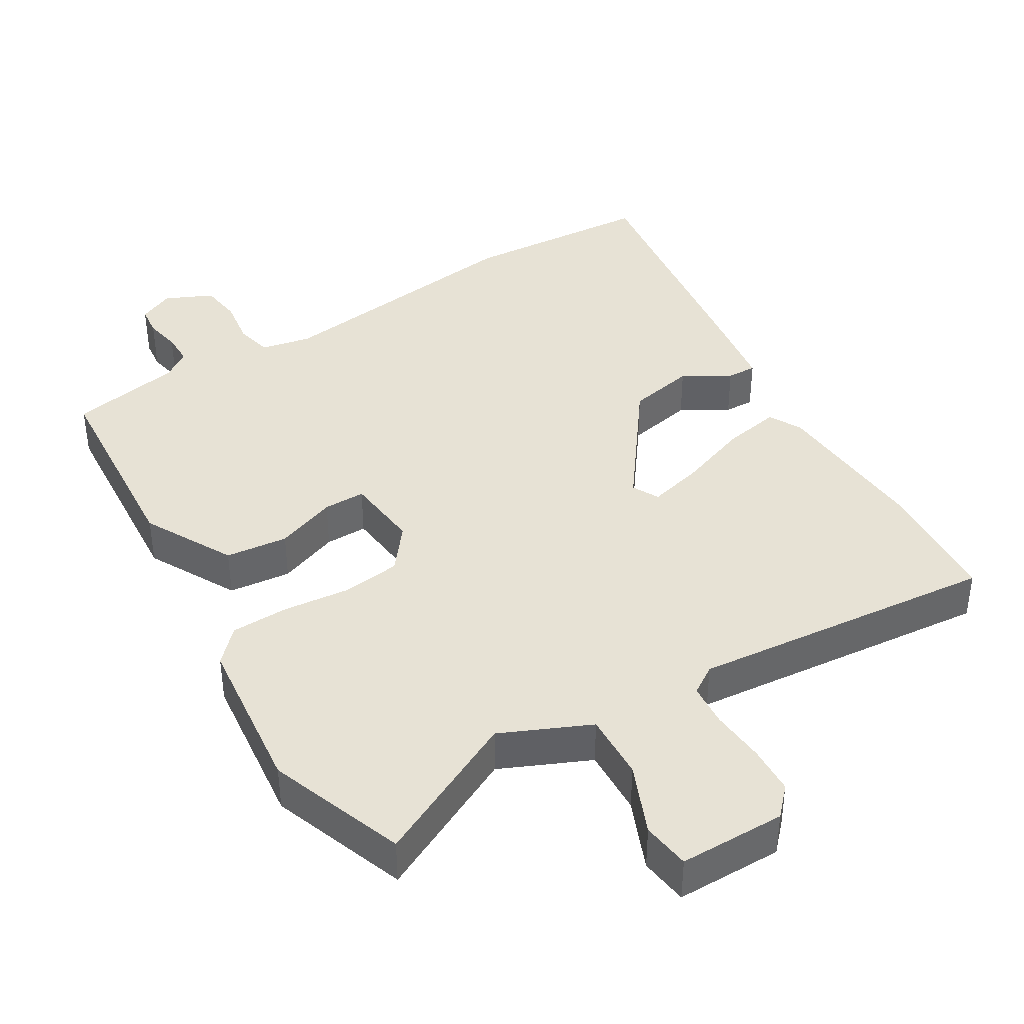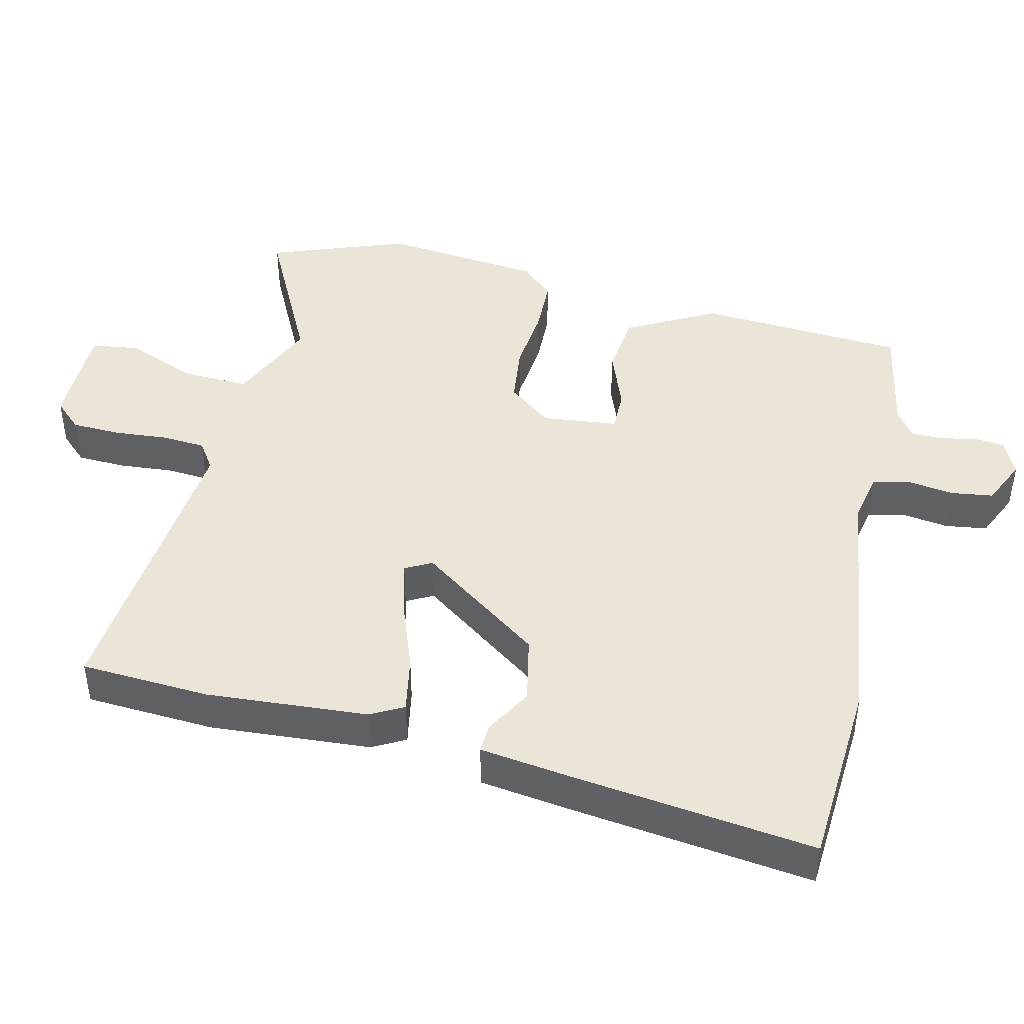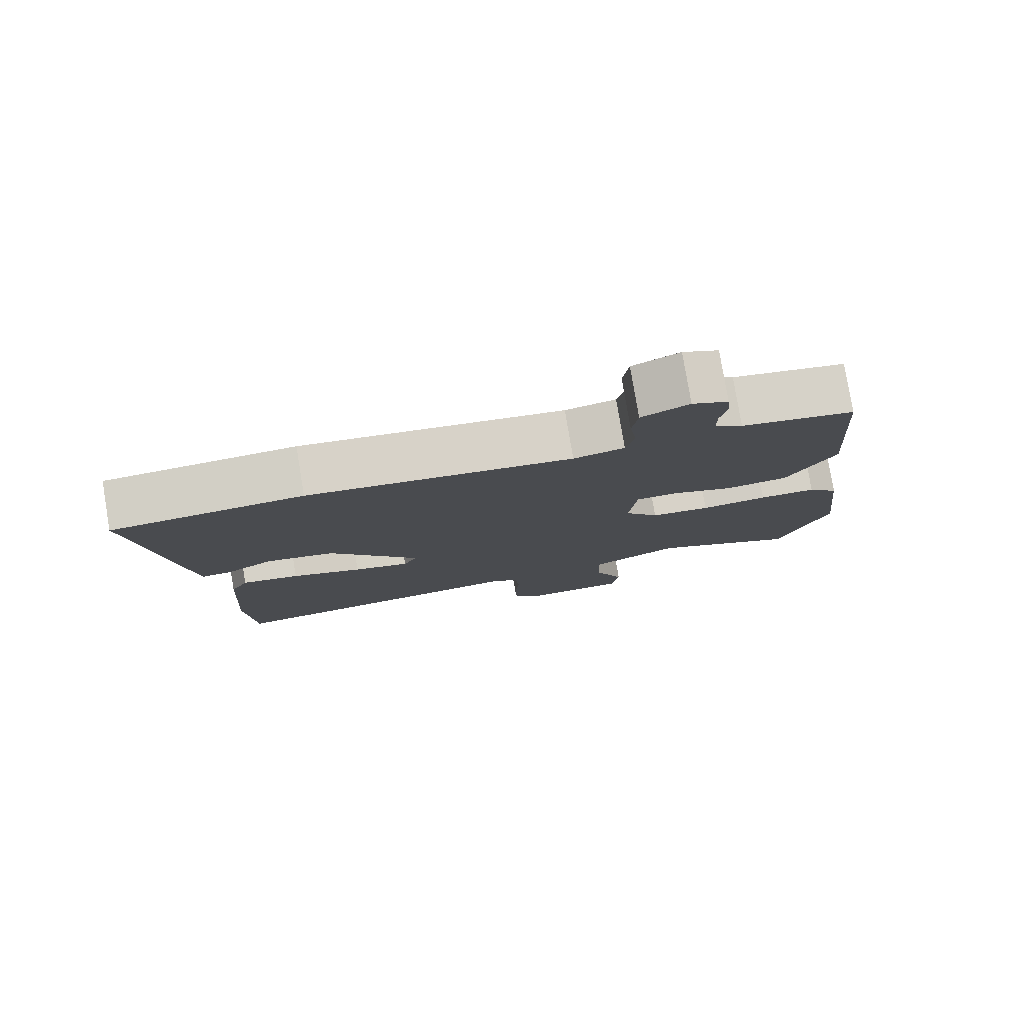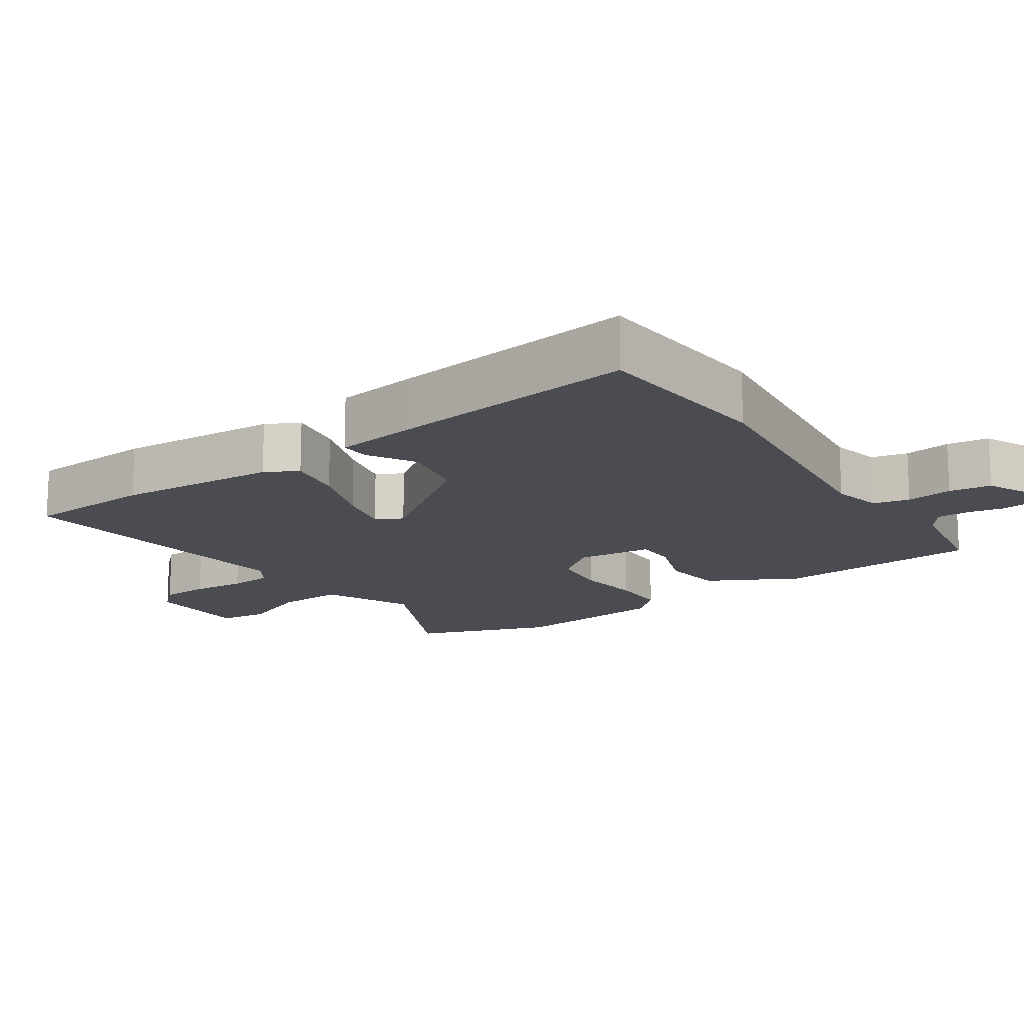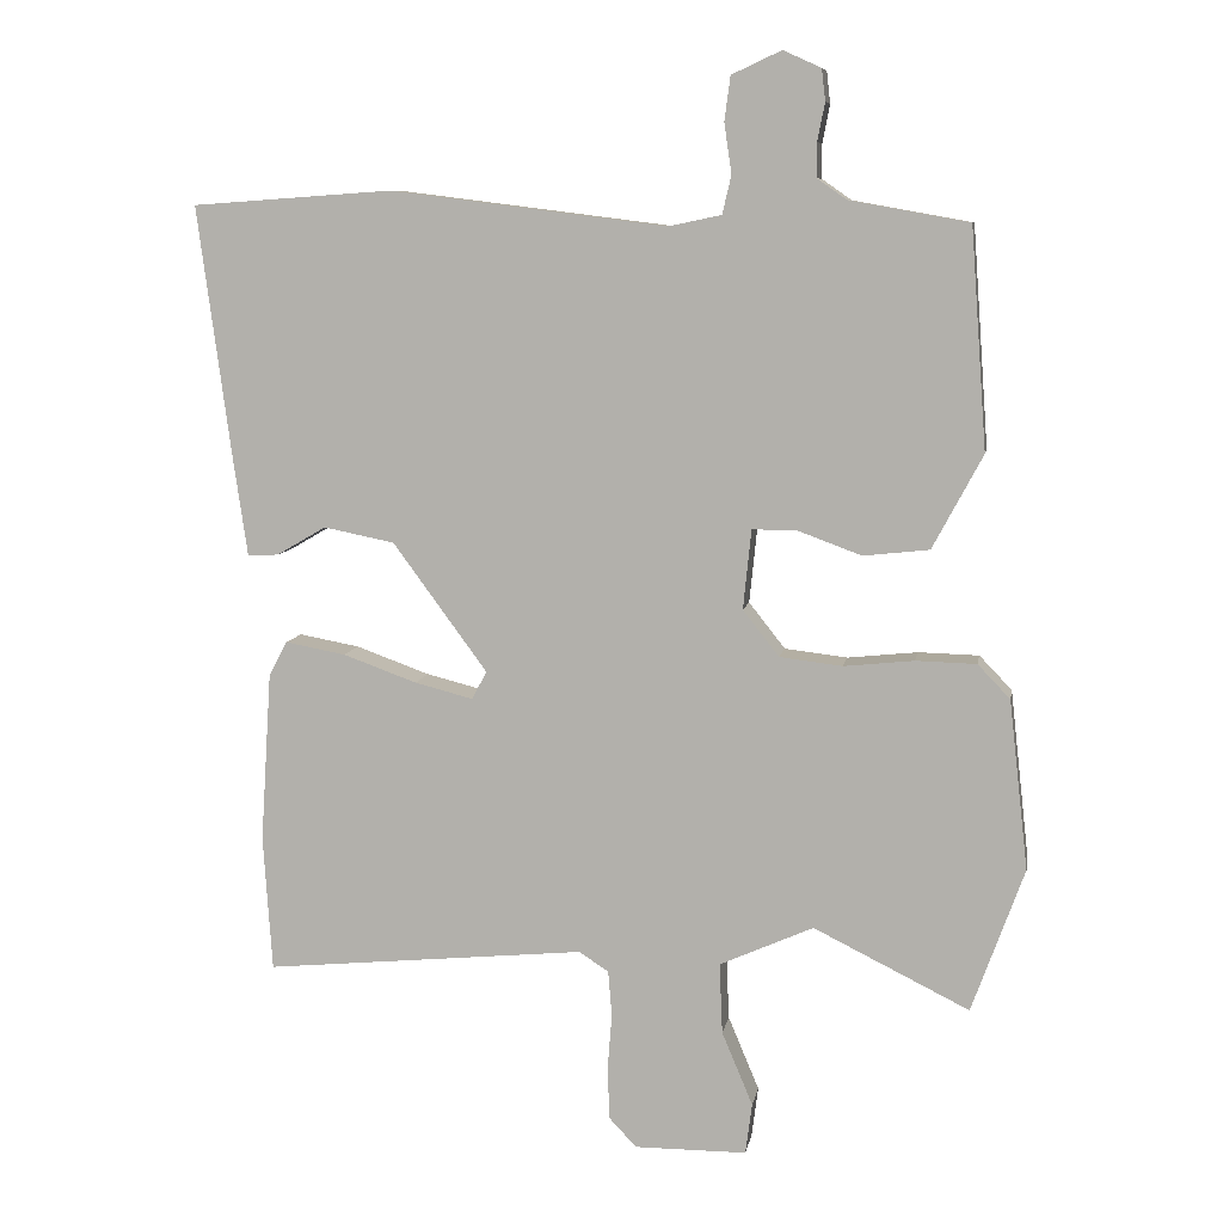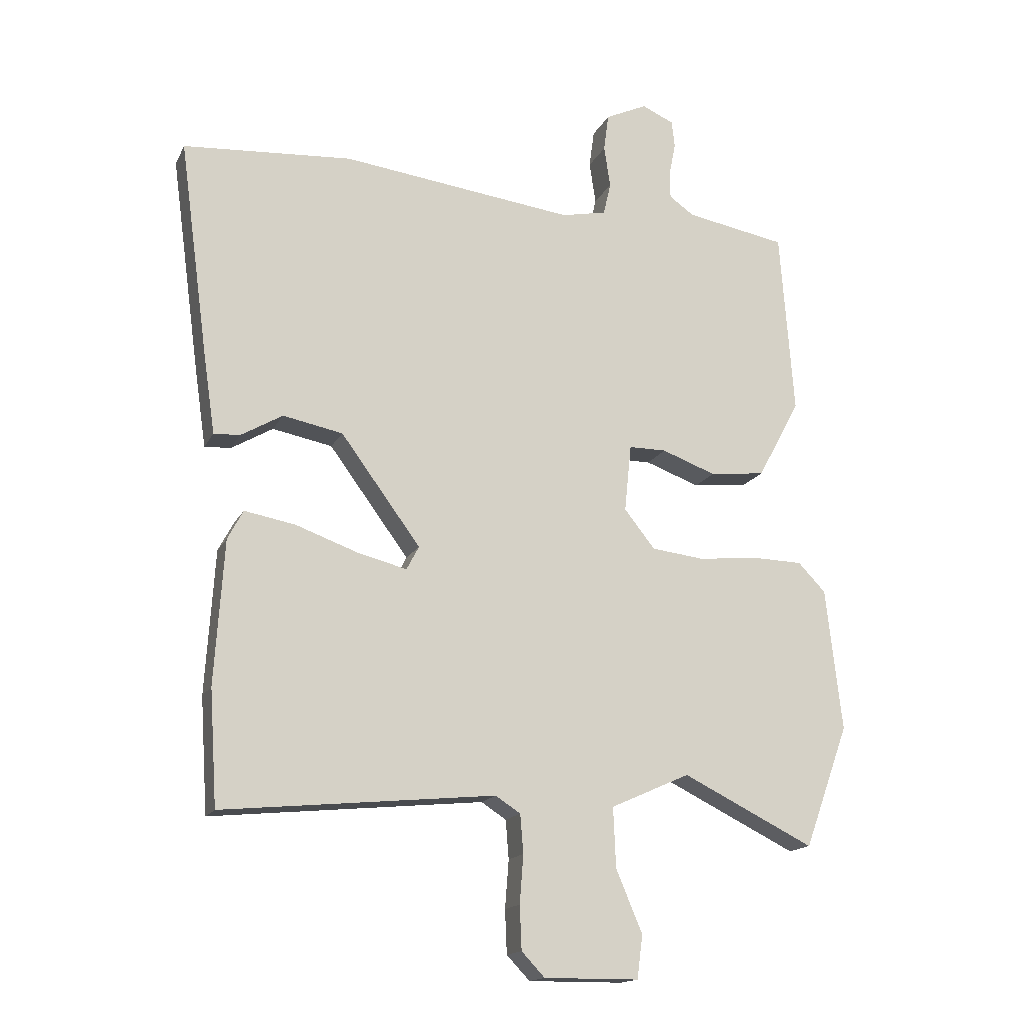
<metadata>
{"format":"obj","ext":"obj","renderer":"f3d","projection":"perspective","resolution":1024,"background":"white","views":[{"elev":40.4,"azim":148.7,"up":"+Y"},{"elev":44.1,"azim":-77.1,"up":"+Y"},{"elev":79.4,"azim":-9.5,"up":"+Z"},{"elev":-15.4,"azim":-55.6,"up":"+Y"},{"elev":8.5,"azim":9.9,"up":"+Z"},{"elev":-16.0,"azim":-18.9,"up":"+Z"}]}
</metadata>
<code>
v 0.544 0.07 -0.378
v 0.473 0.07 -0.574
v 0.262 0.07 -0.47
v 0.135 0.07 -0.527
v 0.139 0.07 -0.623
v 0.181 0.07 -0.723
v 0.172 0.07 -0.792
v 0.02 0.07 -0.793
v -0.017 0.07 -0.754
v -0.02 0.07 -0.684
v -0.014 0.07 -0.607
v -0.019 0.07 -0.545
v -0.059 0.07 -0.519
v -0.496 0.07 -0.562
v -0.508 0.07 -0.378
v -0.493 0.07 -0.147
v -0.468 0.07 -0.1
v -0.386 0.07 -0.115
v -0.286 0.07 -0.151
v -0.207 0.07 -0.171
v -0.187 0.07 -0.133
v -0.315 0.07 0.041
v -0.411 0.07 0.06
v -0.478 0.07 0.021
v -0.52 0.07 0.019
v -0.539 0.07 0.15
v -0.585 0.07 0.494
v -0.314 0.07 0.513
v 0.06 0.07 0.466
v 0.132 0.07 0.481
v 0.144 0.07 0.533
v 0.134 0.07 0.6
v 0.142 0.07 0.66
v 0.209 0.07 0.691
v 0.26 0.07 0.668
v 0.265 0.07 0.625
v 0.255 0.07 0.574
v 0.255 0.07 0.528
v 0.295 0.07 0.5
v 0.456 0.07 0.471
v 0.478 0.07 0.174
v 0.41 0.07 0.047
v 0.321 0.07 0.037
v 0.234 0.07 0.069
v 0.174 0.07 0.069
v 0.163 0.07 -0.039
v 0.212 0.07 -0.101
v 0.297 0.07 -0.111
v 0.392 0.07 -0.101
v 0.474 0.07 -0.103
v 0.518 0.07 -0.149
v 0.544 0 -0.378
v 0.473 0 -0.574
v 0.262 0 -0.47
v 0.135 0 -0.527
v 0.139 0 -0.623
v 0.181 0 -0.723
v 0.172 0 -0.792
v 0.02 0 -0.793
v -0.017 0 -0.754
v -0.02 0 -0.684
v -0.014 0 -0.607
v -0.019 0 -0.545
v -0.059 0 -0.519
v -0.496 0 -0.562
v -0.508 0 -0.378
v -0.493 0 -0.147
v -0.468 0 -0.1
v -0.386 0 -0.115
v -0.286 0 -0.151
v -0.207 0 -0.171
v -0.187 0 -0.133
v -0.315 0 0.041
v -0.411 0 0.06
v -0.478 0 0.021
v -0.52 0 0.019
v -0.539 0 0.15
v -0.585 0 0.494
v -0.314 0 0.513
v 0.06 0 0.466
v 0.132 0 0.481
v 0.144 0 0.533
v 0.134 0 0.6
v 0.142 0 0.66
v 0.209 0 0.691
v 0.26 0 0.668
v 0.265 0 0.625
v 0.255 0 0.574
v 0.255 0 0.528
v 0.295 0 0.5
v 0.456 0 0.471
v 0.478 0 0.174
v 0.41 0 0.047
v 0.321 0 0.037
v 0.234 0 0.069
v 0.174 0 0.069
v 0.163 0 -0.039
v 0.212 0 -0.101
v 0.297 0 -0.111
v 0.392 0 -0.101
v 0.474 0 -0.103
v 0.518 0 -0.149
f 48 49 50 51
f 47 48 51 1
f 41 42 43 44
f 39 40 41 44
f 38 39 44 45
f 37 38 45
f 34 35 36 37
f 34 37 45
f 31 32 33 34
f 30 31 34 45
f 29 30 45 46
f 27 28 29 46
f 23 24 25 26
f 22 23 26 27
f 21 22 27 46
f 16 17 18 19
f 16 19 20
f 13 14 15 16
f 12 13 16 20
f 8 9 10 11
f 8 11 12
f 5 6 7 8
f 4 5 8 12
f 3 4 12 20
f 47 1 2 3
f 21 46 47
f 3 20 21 47
f 102 101 100 99
f 52 102 99 98
f 95 94 93 92
f 95 92 91 90
f 96 95 90 89
f 96 89 88
f 88 87 86 85
f 96 88 85
f 85 84 83 82
f 96 85 82 81
f 97 96 81 80
f 97 80 79 78
f 77 76 75 74
f 78 77 74 73
f 97 78 73 72
f 70 69 68 67
f 71 70 67
f 67 66 65 64
f 71 67 64 63
f 62 61 60 59
f 63 62 59
f 59 58 57 56
f 63 59 56 55
f 71 63 55 54
f 54 53 52 98
f 98 97 72
f 98 72 71 54
f 1 52 53 2
f 2 53 54 3
f 3 54 55 4
f 4 55 56 5
f 5 56 57 6
f 6 57 58 7
f 7 58 59 8
f 8 59 60 9
f 9 60 61 10
f 10 61 62 11
f 11 62 63 12
f 12 63 64 13
f 13 64 65 14
f 14 65 66 15
f 15 66 67 16
f 16 67 68 17
f 17 68 69 18
f 18 69 70 19
f 19 70 71 20
f 20 71 72 21
f 21 72 73 22
f 22 73 74 23
f 23 74 75 24
f 24 75 76 25
f 25 76 77 26
f 26 77 78 27
f 27 78 79 28
f 28 79 80 29
f 29 80 81 30
f 30 81 82 31
f 31 82 83 32
f 32 83 84 33
f 33 84 85 34
f 34 85 86 35
f 35 86 87 36
f 36 87 88 37
f 37 88 89 38
f 38 89 90 39
f 39 90 91 40
f 40 91 92 41
f 41 92 93 42
f 42 93 94 43
f 43 94 95 44
f 44 95 96 45
f 45 96 97 46
f 46 97 98 47
f 47 98 99 48
f 48 99 100 49
f 49 100 101 50
f 50 101 102 51
f 51 102 52 1

</code>
